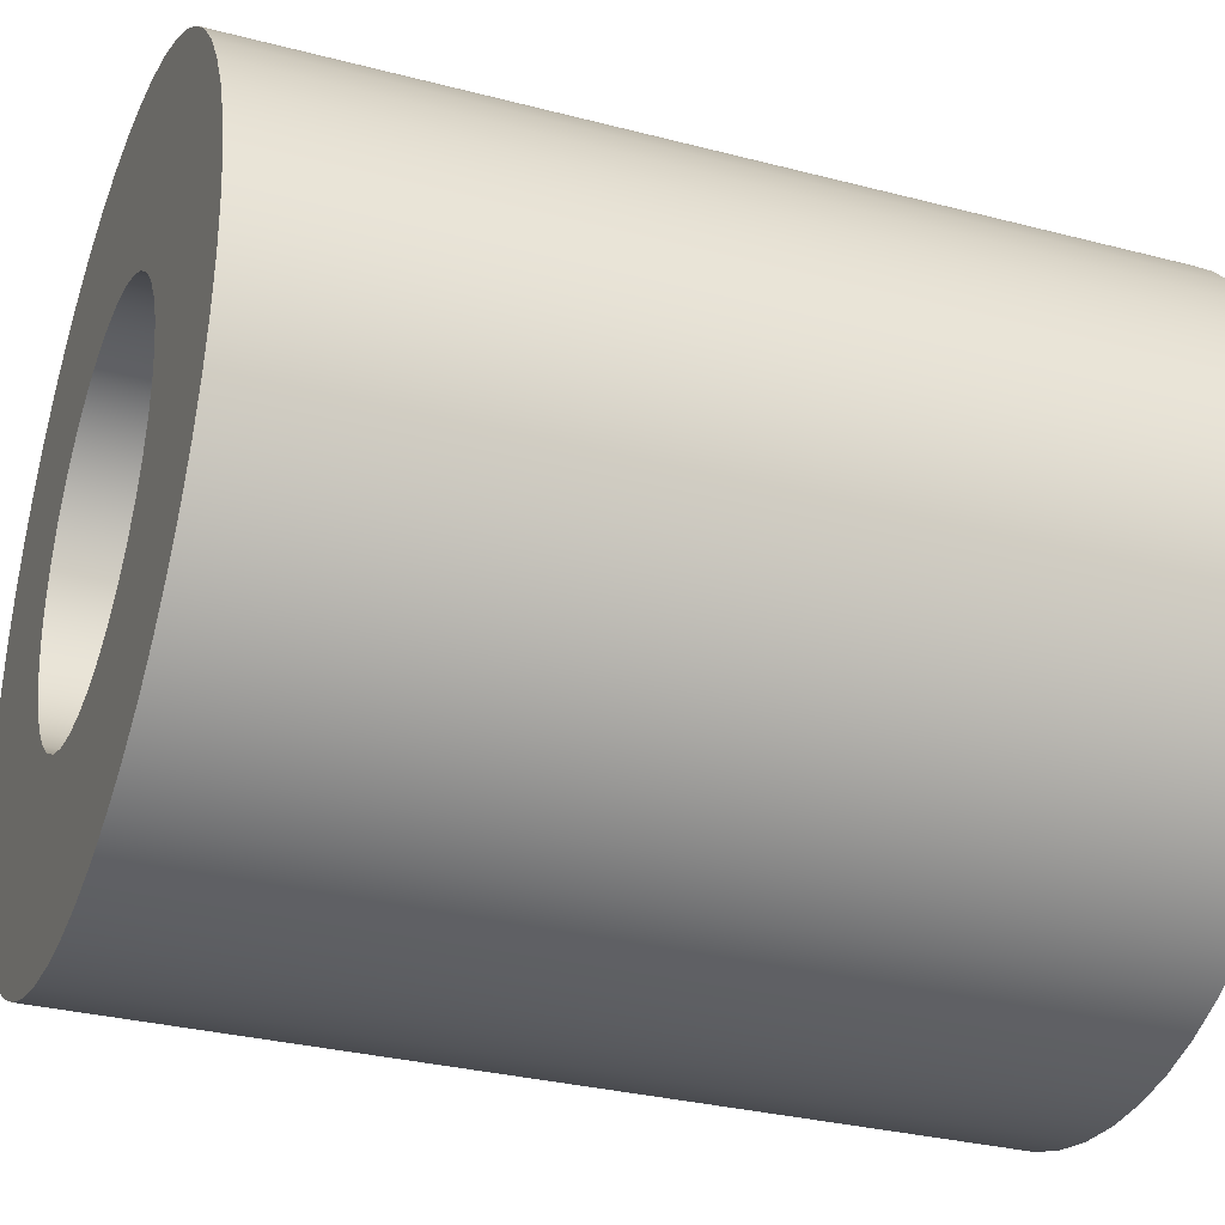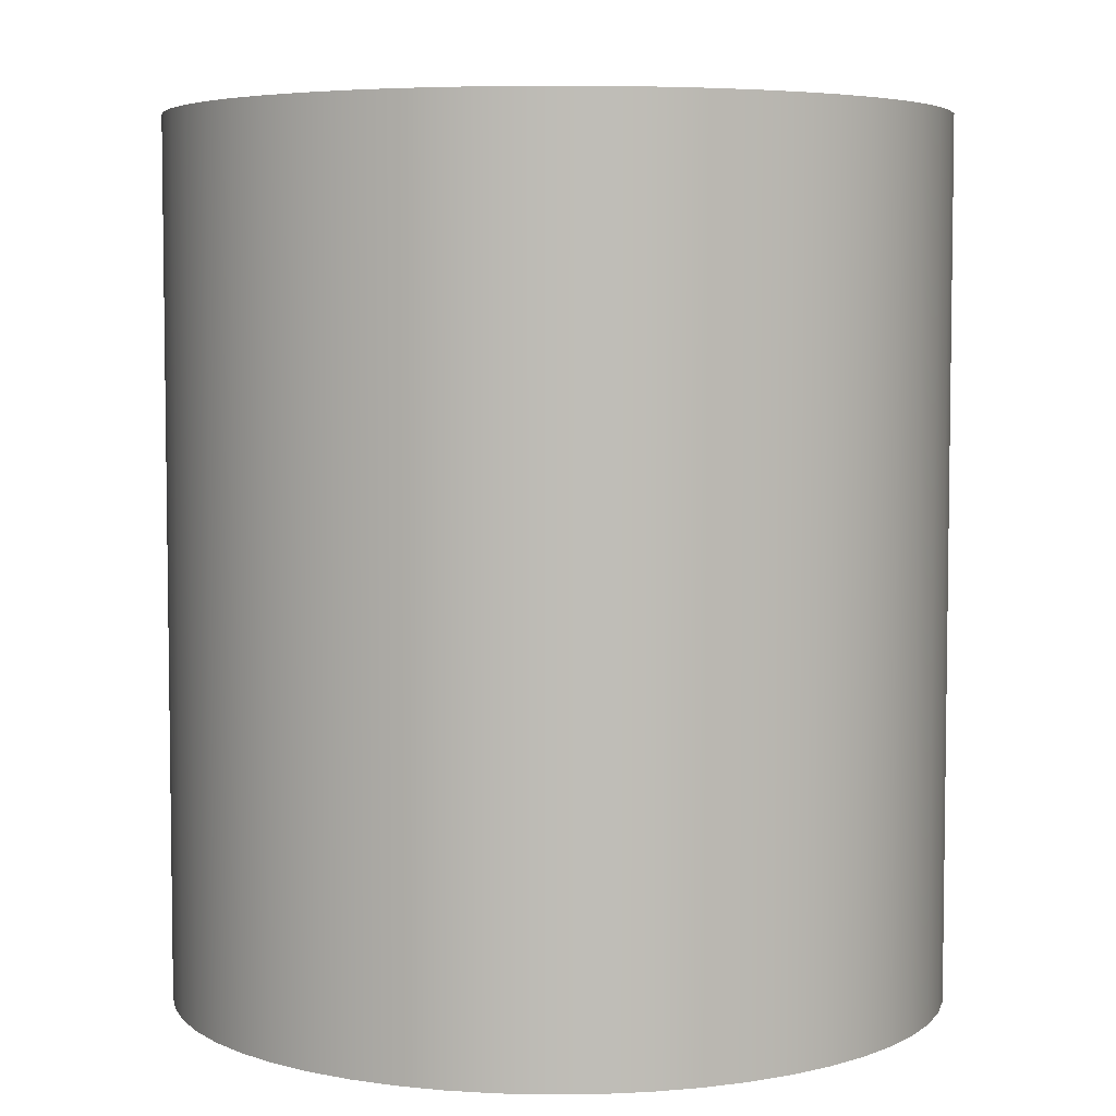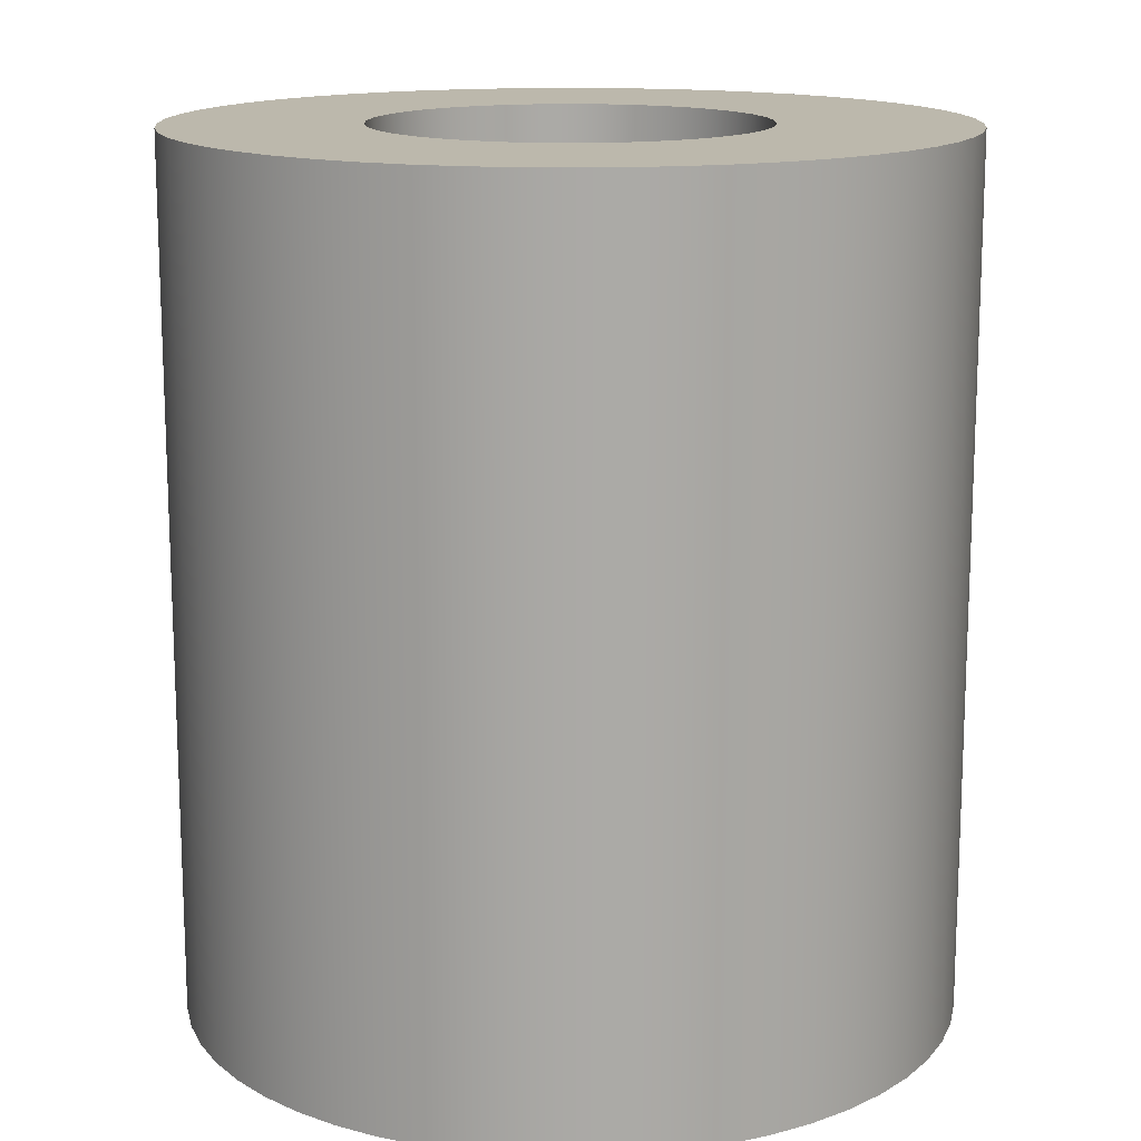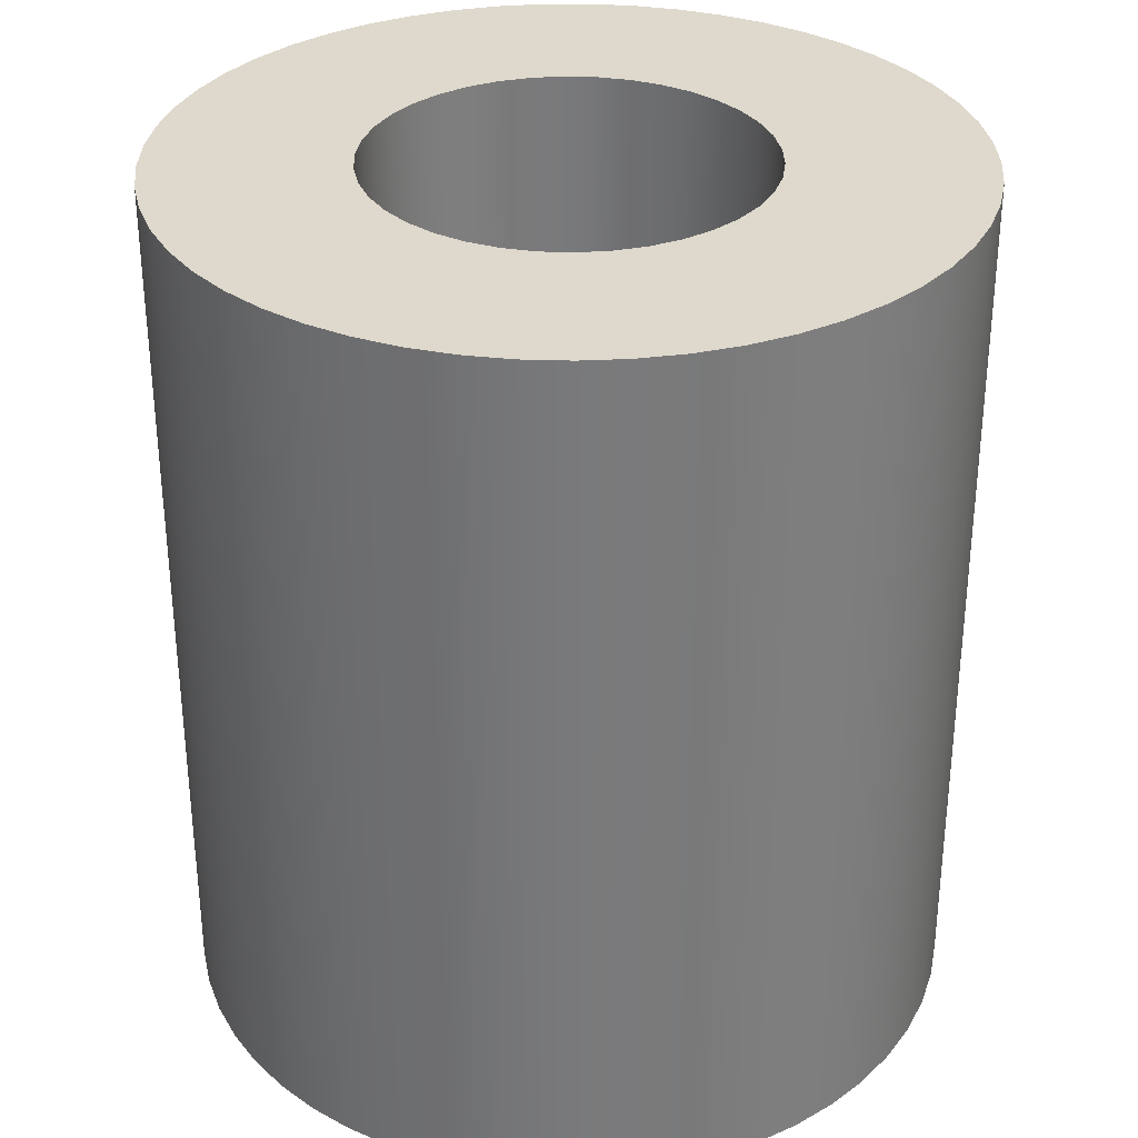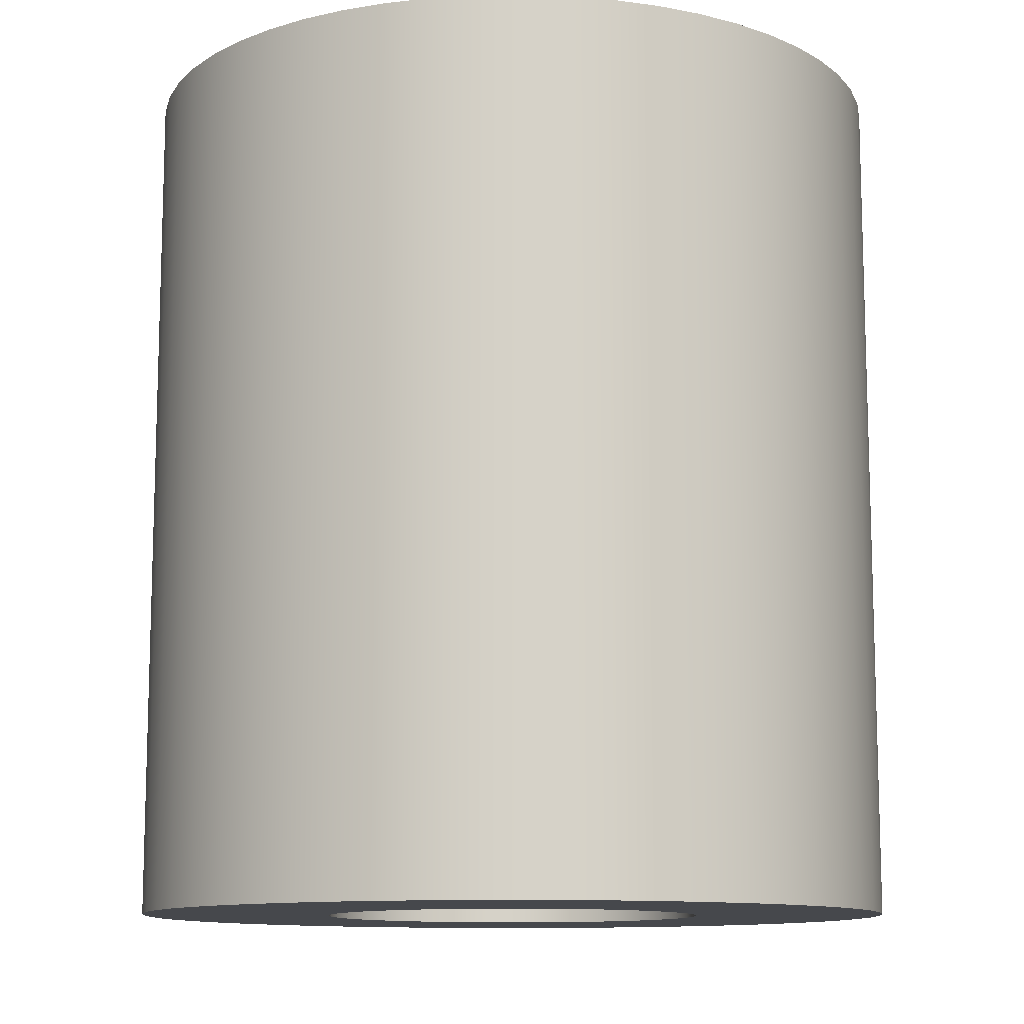
<metadata>
{"format":"obj","ext":"obj","renderer":"f3d","projection":"perspective","resolution":1024,"background":"white","views":[{"elev":-31.1,"azim":69.5,"up":"+Z"},{"elev":5.2,"azim":-102.2,"up":"+Y"},{"elev":14.6,"azim":-90.4,"up":"+Y"},{"elev":32.2,"azim":31.6,"up":"+Y"},{"elev":-11.4,"azim":-23.6,"up":"+Y"}]}
</metadata>
<code>
v -8.2 0.9 7
v -8.197 0.9 7.033
v -8.189 0.9 7.065
v -8.176 0.9 7.095
v -8.158 0.9 7.123
v -8.135 0.9 7.147
v -8.109 0.9 7.167
v -8.08 0.9 7.183
v -8.049 0.9 7.194
v -8.017 0.9 7.199
v -7.983 0.9 7.199
v -7.951 0.9 7.194
v -7.92 0.9 7.183
v -7.891 0.9 7.167
v -7.865 0.9 7.147
v -7.842 0.9 7.123
v -7.824 0.9 7.095
v -7.811 0.9 7.065
v -7.803 0.9 7.033
v -7.8 0.9 7
v -7.803 0.9 6.967
v -7.811 0.9 6.935
v -7.824 0.9 6.905
v -7.842 0.9 6.877
v -7.865 0.9 6.853
v -7.891 0.9 6.833
v -7.92 0.9 6.817
v -7.951 0.9 6.806
v -7.983 0.9 6.801
v -8.017 0.9 6.801
v -8.049 0.9 6.806
v -8.08 0.9 6.817
v -8.109 0.9 6.833
v -8.135 0.9 6.853
v -8.158 0.9 6.877
v -8.176 0.9 6.905
v -8.189 0.9 6.935
v -8.197 0.9 6.967
v -8.2 0 7
v -8.197 0 6.967
v -8.189 0 6.935
v -8.176 0 6.905
v -8.158 0 6.877
v -8.135 0 6.853
v -8.109 0 6.833
v -8.08 0 6.817
v -8.049 0 6.806
v -8.017 0 6.801
v -7.983 0 6.801
v -7.951 0 6.806
v -7.92 0 6.817
v -7.891 0 6.833
v -7.865 0 6.853
v -7.842 0 6.877
v -7.824 0 6.905
v -7.811 0 6.935
v -7.803 0 6.967
v -7.8 0 7
v -7.803 0 7.033
v -7.811 0 7.065
v -7.824 0 7.095
v -7.842 0 7.123
v -7.865 0 7.147
v -7.891 0 7.167
v -7.92 0 7.183
v -7.951 0 7.194
v -7.983 0 7.199
v -8.017 0 7.199
v -8.049 0 7.194
v -8.08 0 7.183
v -8.109 0 7.167
v -8.135 0 7.147
v -8.158 0 7.123
v -8.176 0 7.095
v -8.189 0 7.065
v -8.197 0 7.033
v -8.2 0.9 7
v -8.2 0 7
v -8.4 0.9 7
v -8.397 0.9 6.953
v -8.389 0.9 6.906
v -8.375 0.9 6.861
v -8.356 0.9 6.817
v -8.332 0.9 6.777
v -8.303 0.9 6.739
v -8.27 0.9 6.705
v -8.233 0.9 6.675
v -8.193 0.9 6.65
v -8.15 0.9 6.629
v -8.105 0.9 6.614
v -8.059 0.9 6.604
v -8.012 0.9 6.6
v -7.964 0.9 6.602
v -7.918 0.9 6.609
v -7.872 0.9 6.621
v -7.828 0.9 6.639
v -7.786 0.9 6.662
v -7.748 0.9 6.689
v -7.713 0.9 6.721
v -7.682 0.9 6.757
v -7.656 0.9 6.797
v -7.634 0.9 6.839
v -7.617 0.9 6.883
v -7.606 0.9 6.929
v -7.601 0.9 6.976
v -7.601 0.9 7.024
v -7.606 0.9 7.071
v -7.617 0.9 7.117
v -7.634 0.9 7.161
v -7.656 0.9 7.203
v -7.682 0.9 7.243
v -7.713 0.9 7.279
v -7.748 0.9 7.311
v -7.786 0.9 7.338
v -7.828 0.9 7.361
v -7.872 0.9 7.379
v -7.918 0.9 7.391
v -7.964 0.9 7.398
v -8.012 0.9 7.4
v -8.059 0.9 7.396
v -8.105 0.9 7.386
v -8.15 0.9 7.371
v -8.193 0.9 7.35
v -8.233 0.9 7.325
v -8.27 0.9 7.295
v -8.303 0.9 7.261
v -8.332 0.9 7.223
v -8.356 0.9 7.183
v -8.375 0.9 7.139
v -8.389 0.9 7.094
v -8.397 0.9 7.047
v -8.4 0 7
v -8.397 0 7.047
v -8.389 0 7.094
v -8.375 0 7.139
v -8.356 0 7.183
v -8.332 0 7.223
v -8.303 0 7.261
v -8.27 0 7.295
v -8.233 0 7.325
v -8.193 0 7.35
v -8.15 0 7.371
v -8.105 0 7.386
v -8.059 0 7.396
v -8.012 0 7.4
v -7.964 0 7.398
v -7.918 0 7.391
v -7.872 0 7.379
v -7.828 0 7.361
v -7.786 0 7.338
v -7.748 0 7.311
v -7.713 0 7.279
v -7.682 0 7.243
v -7.656 0 7.203
v -7.634 0 7.161
v -7.617 0 7.117
v -7.606 0 7.071
v -7.601 0 7.024
v -7.601 0 6.976
v -7.606 0 6.929
v -7.617 0 6.883
v -7.634 0 6.839
v -7.656 0 6.797
v -7.682 0 6.757
v -7.713 0 6.721
v -7.748 0 6.689
v -7.786 0 6.662
v -7.828 0 6.639
v -7.872 0 6.621
v -7.918 0 6.609
v -7.964 0 6.602
v -8.012 0 6.6
v -8.059 0 6.604
v -8.105 0 6.614
v -8.15 0 6.629
v -8.193 0 6.65
v -8.233 0 6.675
v -8.27 0 6.705
v -8.303 0 6.739
v -8.332 0 6.777
v -8.356 0 6.817
v -8.375 0 6.861
v -8.389 0 6.906
v -8.397 0 6.953
v -8.4 0 7
v -8.4 0.9 7
v -8.2 0.9 7
v -8.197 0.9 6.967
v -8.189 0.9 6.935
v -8.176 0.9 6.905
v -8.158 0.9 6.877
v -8.135 0.9 6.853
v -8.109 0.9 6.833
v -8.08 0.9 6.817
v -8.049 0.9 6.806
v -8.017 0.9 6.801
v -7.983 0.9 6.801
v -7.951 0.9 6.806
v -7.92 0.9 6.817
v -7.891 0.9 6.833
v -7.865 0.9 6.853
v -7.842 0.9 6.877
v -7.824 0.9 6.905
v -7.811 0.9 6.935
v -7.803 0.9 6.967
v -7.8 0.9 7
v -7.803 0.9 7.033
v -7.811 0.9 7.065
v -7.824 0.9 7.095
v -7.842 0.9 7.123
v -7.865 0.9 7.147
v -7.891 0.9 7.167
v -7.92 0.9 7.183
v -7.951 0.9 7.194
v -7.983 0.9 7.199
v -8.017 0.9 7.199
v -8.049 0.9 7.194
v -8.08 0.9 7.183
v -8.109 0.9 7.167
v -8.135 0.9 7.147
v -8.158 0.9 7.123
v -8.176 0.9 7.095
v -8.189 0.9 7.065
v -8.197 0.9 7.033
v -8.4 0.9 7
v -8.397 0.9 7.047
v -8.389 0.9 7.094
v -8.375 0.9 7.139
v -8.356 0.9 7.183
v -8.332 0.9 7.223
v -8.303 0.9 7.261
v -8.27 0.9 7.295
v -8.233 0.9 7.325
v -8.193 0.9 7.35
v -8.15 0.9 7.371
v -8.105 0.9 7.386
v -8.059 0.9 7.396
v -8.012 0.9 7.4
v -7.964 0.9 7.398
v -7.918 0.9 7.391
v -7.872 0.9 7.379
v -7.828 0.9 7.361
v -7.786 0.9 7.338
v -7.748 0.9 7.311
v -7.713 0.9 7.279
v -7.682 0.9 7.243
v -7.656 0.9 7.203
v -7.634 0.9 7.161
v -7.617 0.9 7.117
v -7.606 0.9 7.071
v -7.601 0.9 7.024
v -7.601 0.9 6.976
v -7.606 0.9 6.929
v -7.617 0.9 6.883
v -7.634 0.9 6.839
v -7.656 0.9 6.797
v -7.682 0.9 6.757
v -7.713 0.9 6.721
v -7.748 0.9 6.689
v -7.786 0.9 6.662
v -7.828 0.9 6.639
v -7.872 0.9 6.621
v -7.918 0.9 6.609
v -7.964 0.9 6.602
v -8.012 0.9 6.6
v -8.059 0.9 6.604
v -8.105 0.9 6.614
v -8.15 0.9 6.629
v -8.193 0.9 6.65
v -8.233 0.9 6.675
v -8.27 0.9 6.705
v -8.303 0.9 6.739
v -8.332 0.9 6.777
v -8.356 0.9 6.817
v -8.375 0.9 6.861
v -8.389 0.9 6.906
v -8.397 0.9 6.953
v -8.2 0 7
v -8.197 0 7.033
v -8.189 0 7.065
v -8.176 0 7.095
v -8.158 0 7.123
v -8.135 0 7.147
v -8.109 0 7.167
v -8.08 0 7.183
v -8.049 0 7.194
v -8.017 0 7.199
v -7.983 0 7.199
v -7.951 0 7.194
v -7.92 0 7.183
v -7.891 0 7.167
v -7.865 0 7.147
v -7.842 0 7.123
v -7.824 0 7.095
v -7.811 0 7.065
v -7.803 0 7.033
v -7.8 0 7
v -7.803 0 6.967
v -7.811 0 6.935
v -7.824 0 6.905
v -7.842 0 6.877
v -7.865 0 6.853
v -7.891 0 6.833
v -7.92 0 6.817
v -7.951 0 6.806
v -7.983 0 6.801
v -8.017 0 6.801
v -8.049 0 6.806
v -8.08 0 6.817
v -8.109 0 6.833
v -8.135 0 6.853
v -8.158 0 6.877
v -8.176 0 6.905
v -8.189 0 6.935
v -8.197 0 6.967
v -8.4 0 7
v -8.397 0 6.953
v -8.389 0 6.906
v -8.375 0 6.861
v -8.356 0 6.817
v -8.332 0 6.777
v -8.303 0 6.739
v -8.27 0 6.705
v -8.233 0 6.675
v -8.193 0 6.65
v -8.15 0 6.629
v -8.105 0 6.614
v -8.059 0 6.604
v -8.012 0 6.6
v -7.964 0 6.602
v -7.918 0 6.609
v -7.872 0 6.621
v -7.828 0 6.639
v -7.786 0 6.662
v -7.748 0 6.689
v -7.713 0 6.721
v -7.682 0 6.757
v -7.656 0 6.797
v -7.634 0 6.839
v -7.617 0 6.883
v -7.606 0 6.929
v -7.601 0 6.976
v -7.601 0 7.024
v -7.606 0 7.071
v -7.617 0 7.117
v -7.634 0 7.161
v -7.656 0 7.203
v -7.682 0 7.243
v -7.713 0 7.279
v -7.748 0 7.311
v -7.786 0 7.338
v -7.828 0 7.361
v -7.872 0 7.379
v -7.918 0 7.391
v -7.964 0 7.398
v -8.012 0 7.4
v -8.059 0 7.396
v -8.105 0 7.386
v -8.15 0 7.371
v -8.193 0 7.35
v -8.233 0 7.325
v -8.27 0 7.295
v -8.303 0 7.261
v -8.332 0 7.223
v -8.356 0 7.183
v -8.375 0 7.139
v -8.389 0 7.094
v -8.397 0 7.047
g bb4af962-e2e1-11ea-b089-54bf646e7e1f
f 2 76 1
f 1 76 78
f 77 39 38
f 38 39 40
f 38 40 37
f 37 40 41
f 37 41 36
f 36 41 42
f 36 42 35
f 35 42 43
f 35 43 34
f 34 43 44
f 34 44 33
f 33 44 45
f 33 45 32
f 32 45 46
f 32 46 31
f 31 46 47
f 31 47 30
f 30 47 48
f 30 48 29
f 29 48 49
f 29 49 28
f 28 49 50
f 28 50 27
f 27 50 51
f 27 51 26
f 26 51 52
f 26 52 25
f 25 52 53
f 25 53 24
f 24 53 54
f 24 54 23
f 23 54 55
f 23 55 22
f 22 55 56
f 22 56 21
f 21 56 57
f 21 57 20
f 20 57 58
f 20 58 19
f 19 58 59
f 19 59 18
f 18 59 60
f 18 60 17
f 17 60 61
f 17 61 16
f 16 61 62
f 16 62 15
f 15 62 63
f 15 63 14
f 14 63 64
f 14 64 13
f 13 64 65
f 13 65 12
f 12 65 66
f 12 66 11
f 11 66 67
f 11 67 10
f 10 67 68
f 10 68 9
f 9 68 69
f 9 69 8
f 8 69 70
f 8 70 7
f 7 70 71
f 7 71 6
f 6 71 72
f 6 72 5
f 5 72 73
f 5 73 4
f 4 73 74
f 4 74 3
f 3 74 75
f 3 75 2
f 2 75 76
g bb505028-e2e1-11ea-9e16-54bf646e7e1f
f 80 184 79
f 79 184 185
f 186 132 131
f 131 132 133
f 131 133 130
f 130 133 134
f 130 134 129
f 129 134 135
f 129 135 128
f 128 135 136
f 128 136 127
f 127 136 137
f 127 137 126
f 126 137 138
f 126 138 125
f 125 138 139
f 125 139 124
f 124 139 140
f 124 140 123
f 123 140 141
f 123 141 122
f 122 141 142
f 122 142 121
f 121 142 143
f 121 143 120
f 120 143 144
f 120 144 119
f 119 144 145
f 119 145 118
f 118 145 146
f 118 146 117
f 117 146 147
f 117 147 116
f 116 147 148
f 116 148 115
f 115 148 149
f 115 149 114
f 114 149 150
f 114 150 113
f 113 150 151
f 113 151 112
f 112 151 152
f 112 152 111
f 111 152 153
f 111 153 110
f 110 153 154
f 110 154 109
f 109 154 155
f 109 155 108
f 108 155 156
f 108 156 107
f 107 156 157
f 107 157 106
f 106 157 158
f 106 158 105
f 105 158 159
f 105 159 104
f 104 159 160
f 104 160 103
f 103 160 161
f 103 161 102
f 102 161 162
f 102 162 101
f 101 162 163
f 101 163 100
f 100 163 164
f 100 164 99
f 99 164 165
f 99 165 98
f 98 165 166
f 98 166 97
f 97 166 167
f 97 167 96
f 96 167 168
f 96 168 95
f 95 168 169
f 95 169 94
f 94 169 170
f 94 170 93
f 93 170 171
f 93 171 92
f 92 171 172
f 92 172 91
f 91 172 173
f 91 173 90
f 90 173 174
f 90 174 89
f 89 174 175
f 89 175 88
f 88 175 176
f 88 176 87
f 87 176 177
f 87 177 86
f 86 177 178
f 86 178 85
f 85 178 179
f 85 179 84
f 84 179 180
f 84 180 83
f 83 180 181
f 83 181 82
f 82 181 182
f 82 182 81
f 81 182 183
f 81 183 80
f 80 183 184
g bb555906-e2e1-11ea-b67a-54bf646e7e1f
f 188 277 187
f 187 277 225
f 187 225 226
f 277 188 276
f 276 188 189
f 276 189 275
f 275 189 190
f 275 190 274
f 274 190 273
f 273 190 191
f 273 191 272
f 272 191 192
f 272 192 271
f 271 192 270
f 270 192 193
f 270 193 269
f 269 193 194
f 269 194 268
f 268 194 195
f 268 195 267
f 267 195 266
f 266 195 196
f 266 196 265
f 265 196 197
f 265 197 264
f 264 197 263
f 263 197 198
f 263 198 262
f 262 198 199
f 262 199 261
f 261 199 200
f 261 200 260
f 260 200 259
f 259 200 201
f 259 201 258
f 258 201 202
f 258 202 257
f 257 202 256
f 256 202 203
f 256 203 255
f 255 203 204
f 255 204 254
f 254 204 205
f 254 205 253
f 253 205 252
f 252 205 206
f 252 206 251
f 251 206 207
f 251 207 250
f 250 207 249
f 249 207 208
f 249 208 248
f 248 208 209
f 248 209 247
f 247 209 210
f 247 210 246
f 246 210 245
f 245 210 211
f 245 211 244
f 244 211 212
f 244 212 243
f 243 212 242
f 242 212 213
f 242 213 241
f 241 213 214
f 241 214 240
f 240 214 215
f 240 215 239
f 239 215 238
f 238 215 216
f 238 216 237
f 237 216 217
f 237 217 236
f 236 217 235
f 235 217 218
f 235 218 234
f 234 218 219
f 234 219 233
f 233 219 220
f 233 220 232
f 232 220 231
f 231 220 221
f 231 221 230
f 230 221 222
f 230 222 229
f 229 222 228
f 228 222 223
f 228 223 227
f 227 223 224
f 227 224 226
f 226 224 187
g bb5ad6e4-e2e1-11ea-935b-54bf646e7e1f
f 279 368 278
f 278 368 316
f 278 316 317
f 368 279 367
f 367 279 280
f 367 280 366
f 366 280 281
f 366 281 365
f 365 281 364
f 364 281 282
f 364 282 363
f 363 282 283
f 363 283 362
f 362 283 361
f 361 283 284
f 361 284 360
f 360 284 285
f 360 285 359
f 359 285 286
f 359 286 358
f 358 286 357
f 357 286 287
f 357 287 356
f 356 287 288
f 356 288 355
f 355 288 354
f 354 288 289
f 354 289 353
f 353 289 290
f 353 290 352
f 352 290 291
f 352 291 351
f 351 291 350
f 350 291 292
f 350 292 349
f 349 292 293
f 349 293 348
f 348 293 347
f 347 293 294
f 347 294 346
f 346 294 295
f 346 295 345
f 345 295 296
f 345 296 344
f 344 296 343
f 343 296 297
f 343 297 342
f 342 297 298
f 342 298 341
f 341 298 340
f 340 298 299
f 340 299 339
f 339 299 300
f 339 300 338
f 338 300 301
f 338 301 337
f 337 301 336
f 336 301 302
f 336 302 335
f 335 302 303
f 335 303 334
f 334 303 333
f 333 303 304
f 333 304 332
f 332 304 305
f 332 305 331
f 331 305 306
f 331 306 330
f 330 306 329
f 329 306 307
f 329 307 328
f 328 307 308
f 328 308 327
f 327 308 326
f 326 308 309
f 326 309 325
f 325 309 310
f 325 310 324
f 324 310 311
f 324 311 323
f 323 311 322
f 322 311 312
f 322 312 321
f 321 312 313
f 321 313 320
f 320 313 319
f 319 313 314
f 319 314 318
f 318 314 315
f 318 315 317
f 317 315 278

</code>
